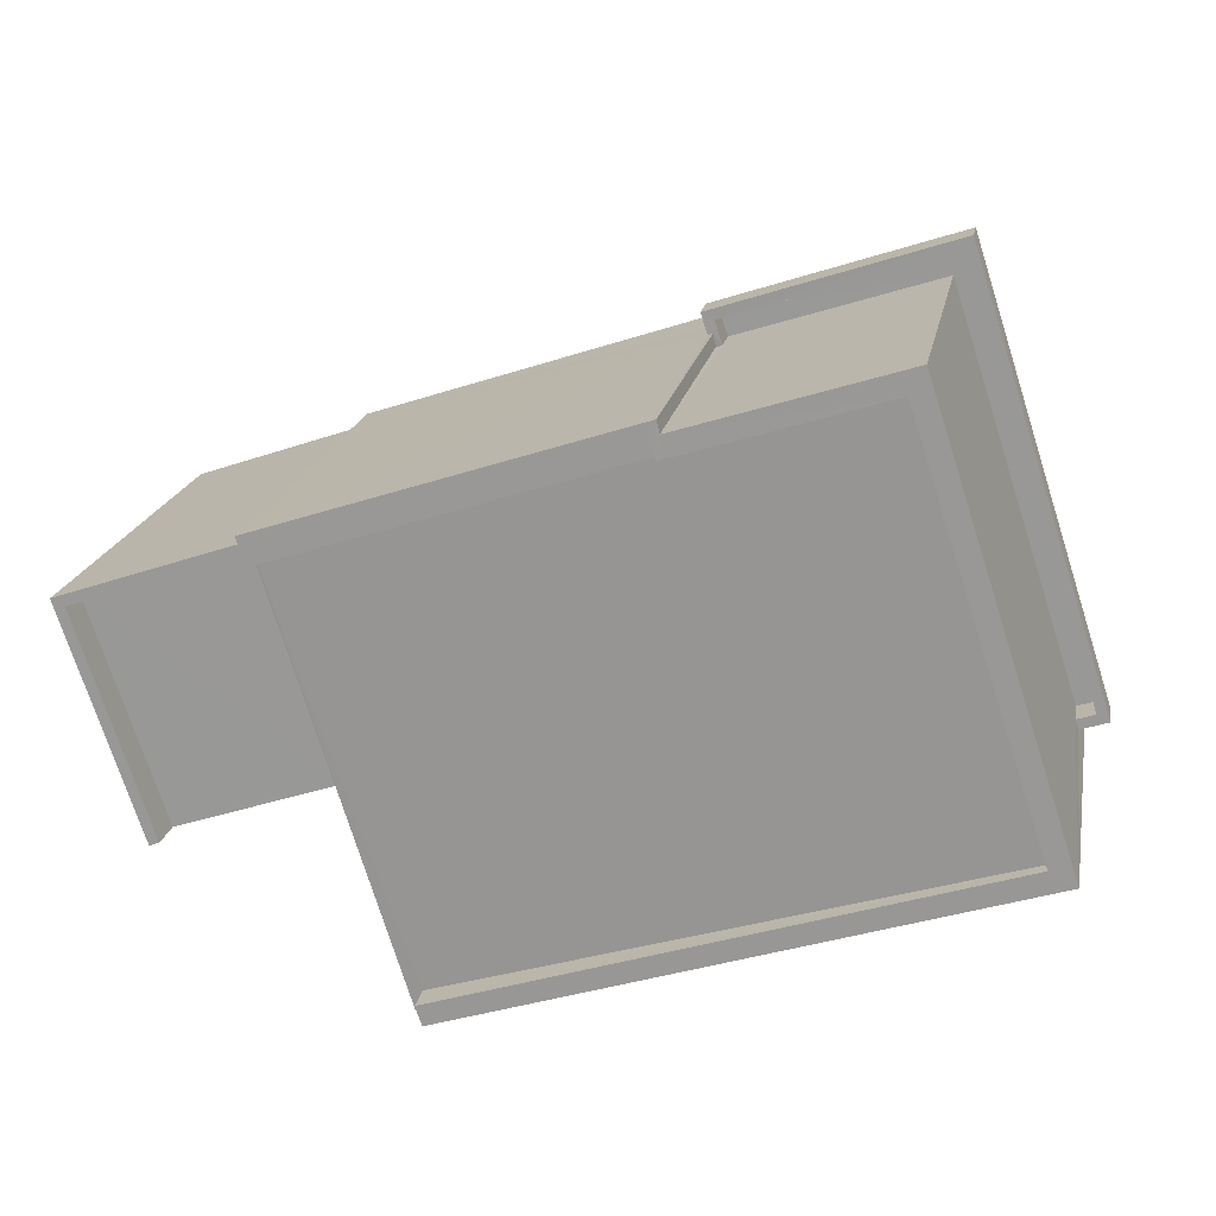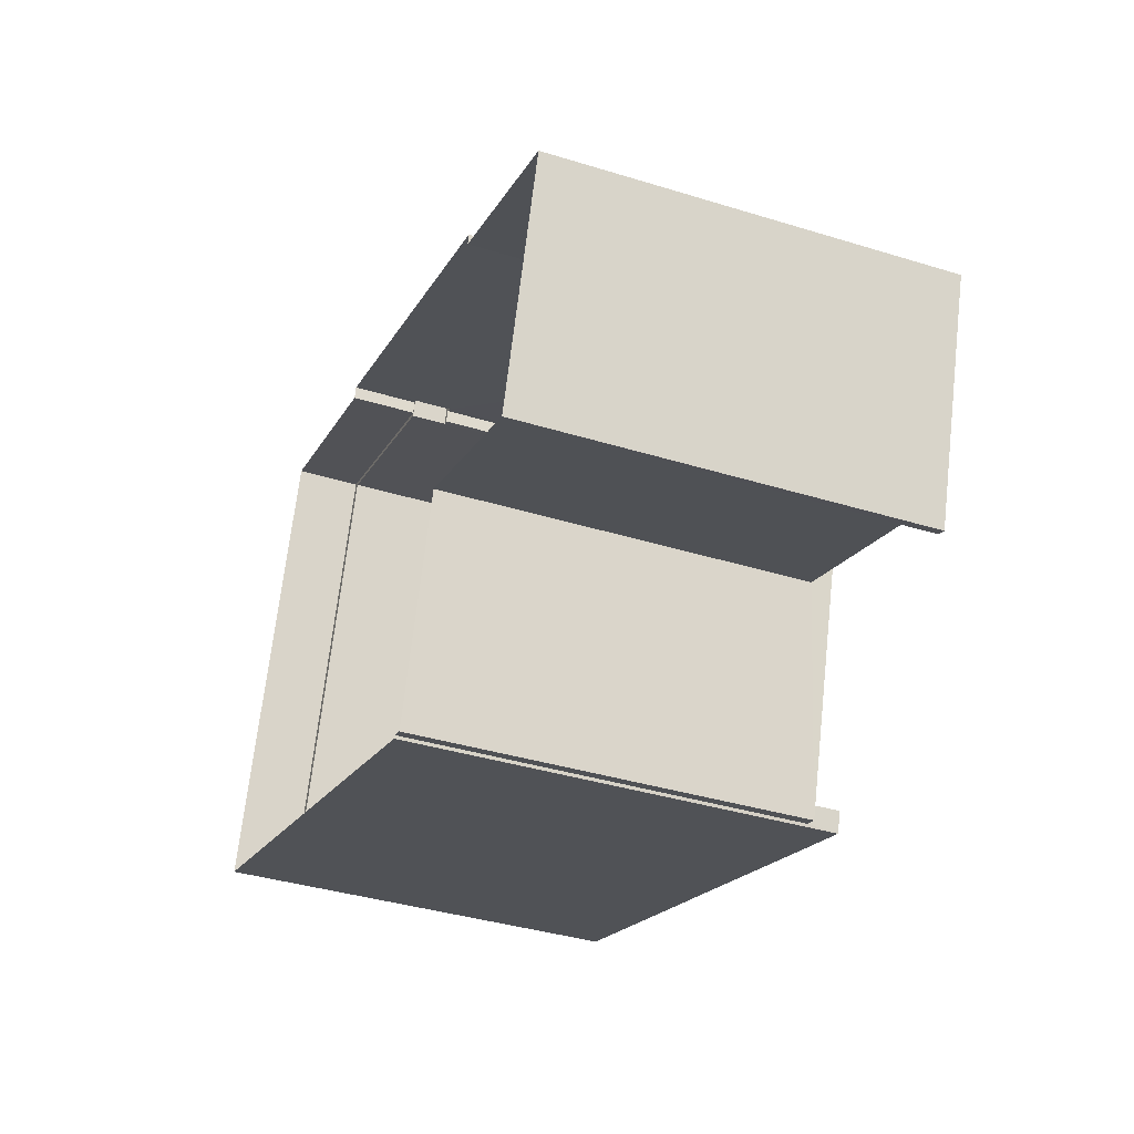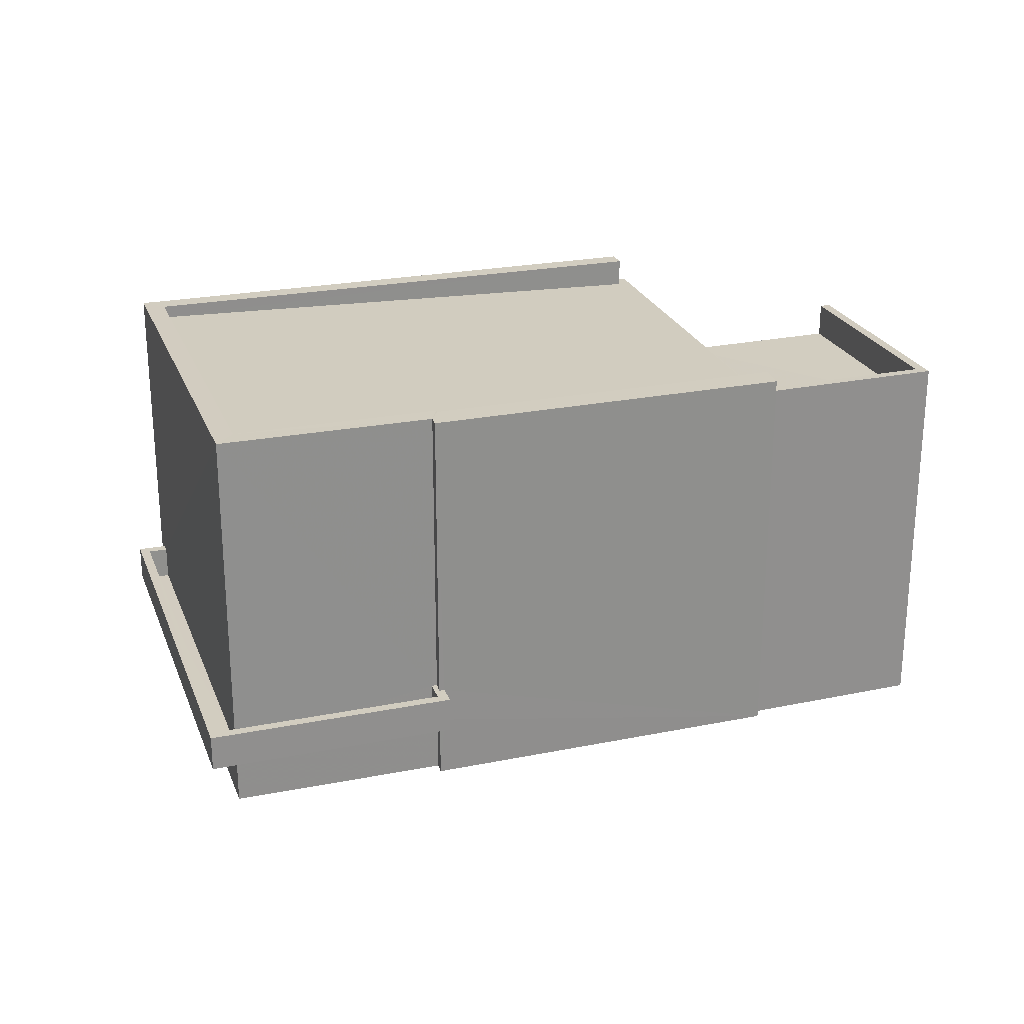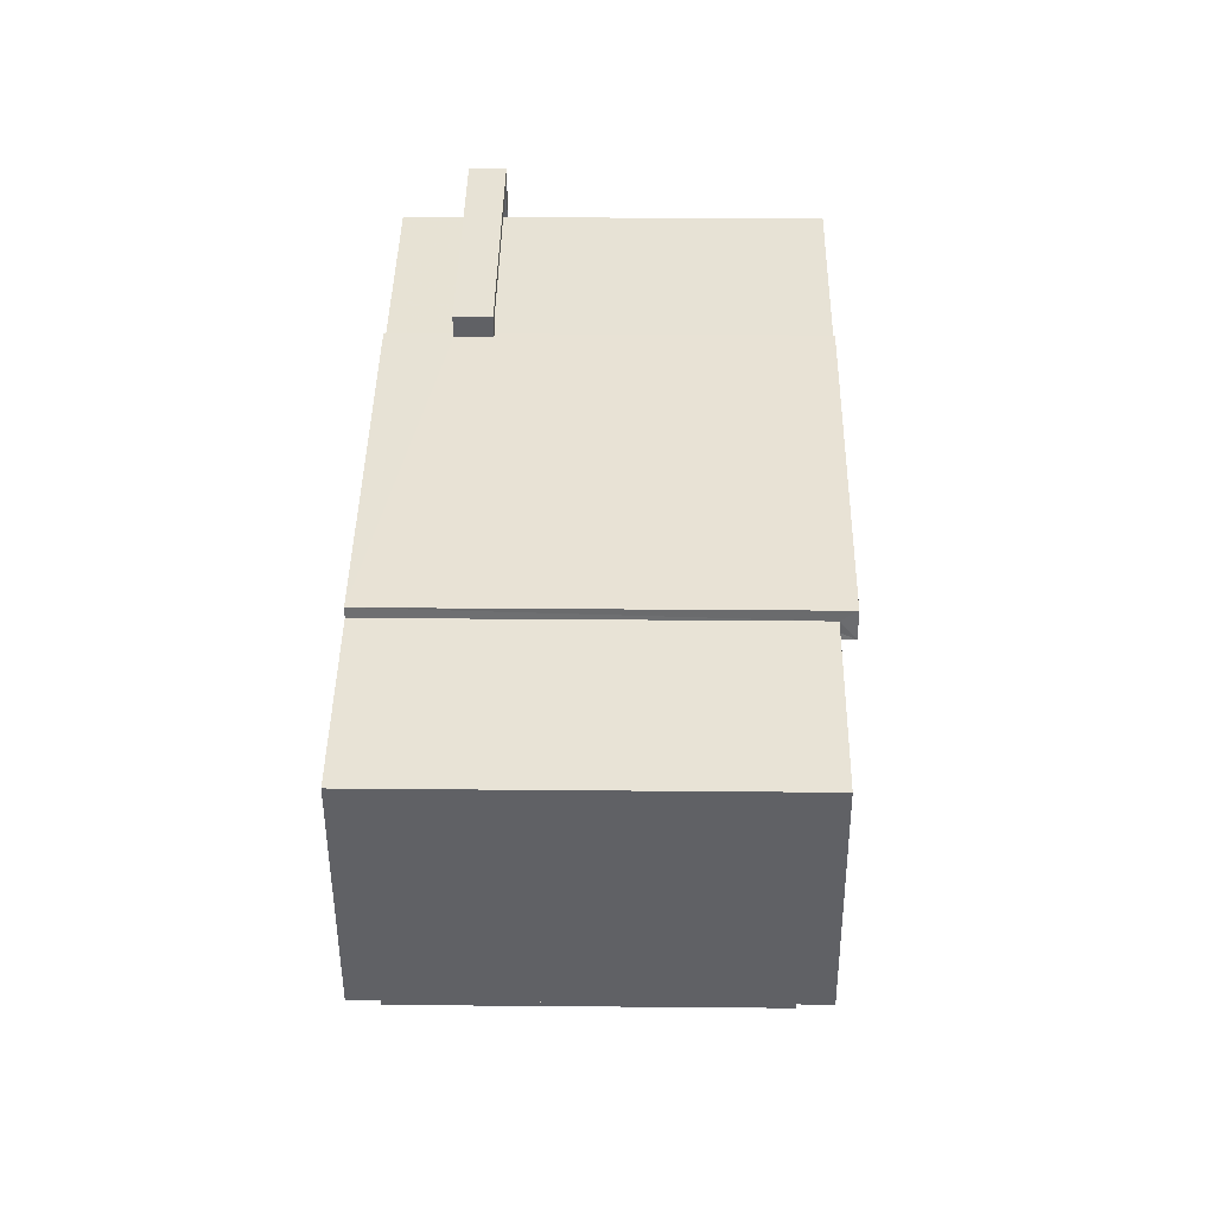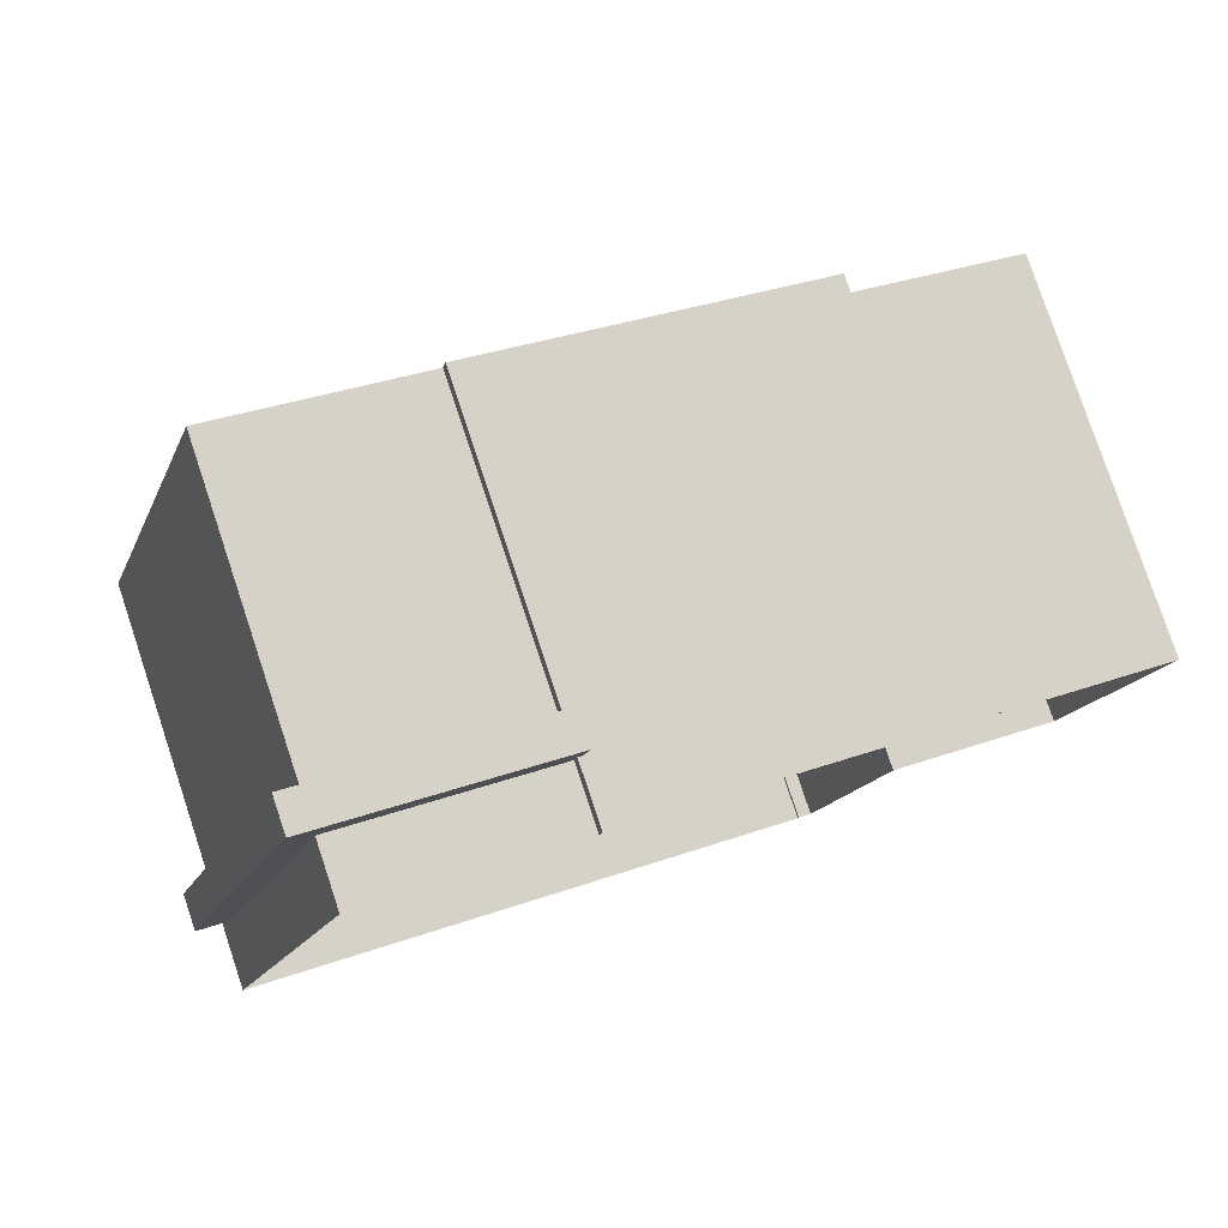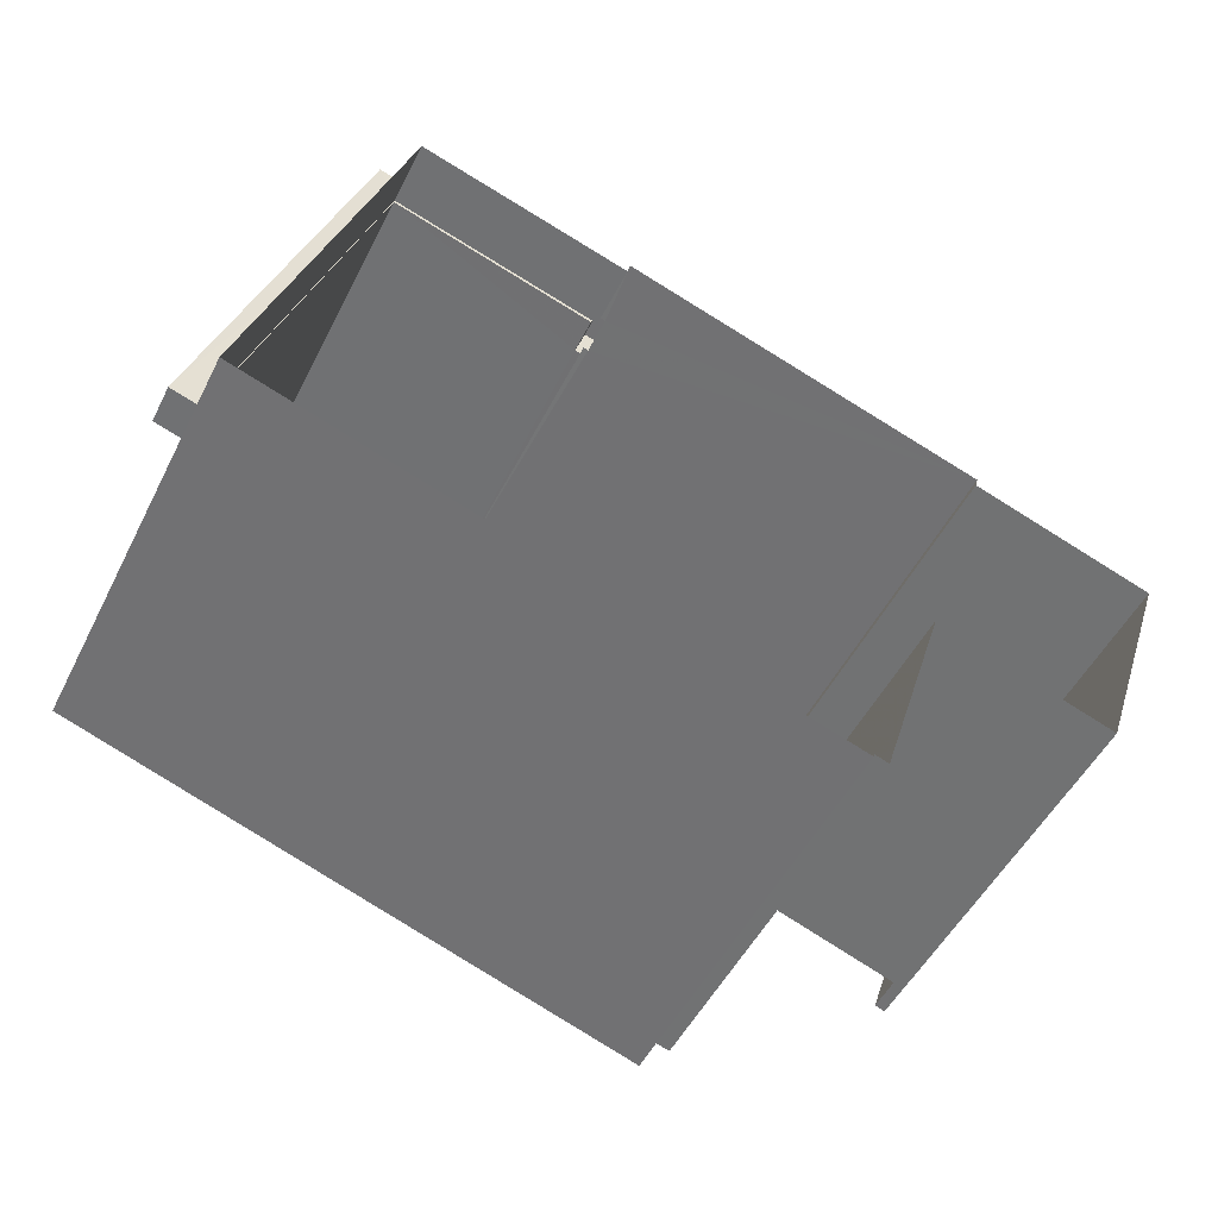
<metadata>
{"format":"obj","ext":"obj","renderer":"f3d","projection":"perspective","resolution":1024,"background":"white","views":[{"elev":19.2,"azim":10.7,"up":"+Y"},{"elev":-38.0,"azim":-111.4,"up":"+Y"},{"elev":24.3,"azim":179.9,"up":"+Z"},{"elev":22.6,"azim":-89.0,"up":"+Y"},{"elev":80.0,"azim":161.5,"up":"+Y"},{"elev":-50.3,"azim":153.9,"up":"+Y"}]}
</metadata>
<code>
v -8.901e+04 -1.011e+05 1.817
v -8.901e+04 -1.011e+05 1.815
v -8.901e+04 -1.011e+05 1.816
v -8.9e+04 -1.011e+05 1.818
v -8.9e+04 -1.011e+05 1.818
v -8.9e+04 -1.01e+05 1.813
v -8.901e+04 -1.011e+05 1.814
v -8.901e+04 -1.011e+05 1.814
v -8.9e+04 -1.01e+05 1.813
v -8.899e+04 -1.011e+05 1.815
v -8.9e+04 -1.011e+05 1.818
v -8.899e+04 -1.01e+05 1.812
v -8.899e+04 -1.01e+05 3.643
v -8.9e+04 -1.01e+05 3.643
v -8.9e+04 -1.01e+05 3.643
v -8.899e+04 -1.011e+05 3.646
v -8.899e+04 -1.011e+05 3.646
v -8.9e+04 -1.01e+05 3.643
v -8.9e+04 -1.01e+05 3.643
v -8.899e+04 -1.01e+05 3.642
v -8.899e+04 -1.011e+05 4.696
v -8.899e+04 -1.011e+05 4.696
v -8.899e+04 -1.011e+05 4.696
v -8.899e+04 -1.011e+05 4.696
v -8.9e+04 -1.01e+05 4.693
v -8.9e+04 -1.01e+05 4.693
v -8.9e+04 -1.01e+05 4.693
v -8.9e+04 -1.01e+05 4.693
v -8.9e+04 -1.01e+05 4.693
v -8.9e+04 -1.01e+05 4.693
v -8.899e+04 -1.01e+05 4.692
v -8.899e+04 -1.01e+05 4.692
v -8.901e+04 -1.011e+05 12.09
v -8.901e+04 -1.011e+05 12.09
v -8.901e+04 -1.011e+05 12.09
v -8.901e+04 -1.011e+05 12.09
v -8.901e+04 -1.011e+05 12.09
v -8.901e+04 -1.011e+05 12.09
v -8.901e+04 -1.011e+05 13.09
v -8.901e+04 -1.011e+05 13.09
v -8.901e+04 -1.011e+05 13.09
v -8.901e+04 -1.011e+05 13.08
v -8.901e+04 -1.011e+05 13.09
v -8.901e+04 -1.011e+05 13.09
v -8.899e+04 -1.01e+05 3.692
v -8.9e+04 -1.01e+05 3.693
v -8.899e+04 -1.01e+05 3.693
v -8.9e+04 -1.01e+05 3.693
v -8.899e+04 -1.011e+05 3.696
v -8.899e+04 -1.011e+05 3.696
v -8.899e+04 -1.011e+05 13.52
v -8.9e+04 -1.011e+05 13.52
v -8.899e+04 -1.011e+05 13.52
v -8.899e+04 -1.01e+05 13.52
v -8.9e+04 -1.011e+05 13.52
v -8.901e+04 -1.011e+05 13.52
v -8.901e+04 -1.011e+05 13.52
v -8.9e+04 -1.01e+05 13.52
v -8.9e+04 -1.01e+05 13.52
v -8.9e+04 -1.01e+05 13.52
v -8.899e+04 -1.01e+05 13.52
v -8.9e+04 -1.01e+05 13.52
v -8.9e+04 -1.01e+05 12.96
v -8.901e+04 -1.011e+05 12.65
v -8.9e+04 -1.01e+05 12.96
v -8.899e+04 -1.011e+05 13.15
v -8.899e+04 -1.01e+05 13.14
v -8.901e+04 -1.011e+05 12.65
v -8.901e+04 -1.011e+05 12.65
v -8.9e+04 -1.011e+05 12.67
v -8.9e+04 -1.011e+05 12.67
v -8.9e+04 -1.011e+05 12.66
f 1 2 3
f 4 3 5
f 6 7 8
f 2 7 3
f 6 8 9
f 10 11 5
f 12 10 6
f 10 5 3
f 3 7 6
f 10 3 6
f 13 14 15
f 16 13 17
f 18 19 15
f 20 17 13
f 19 20 13
f 19 13 15
f 21 22 23
f 22 24 23
f 25 26 27
f 28 25 29
f 30 28 29
f 23 24 31
f 30 29 31
f 32 23 31
f 29 32 31
f 29 25 27
f 33 34 35
f 36 33 37
f 36 37 38
f 35 37 33
f 39 40 41
f 41 40 42
f 39 43 40
f 42 40 44
f 45 46 47
f 46 48 47
f 49 45 47
f 50 49 47
f 51 52 53
f 54 51 53
f 51 55 52
f 56 57 58
f 59 56 58
f 60 59 58
f 54 60 61
f 58 62 60
f 54 61 51
f 61 60 62
f 63 64 65
f 66 67 65
f 64 68 69
f 70 71 72
f 66 65 71
f 72 64 69
f 71 65 64
f 72 71 64
f 15 6 9
f 15 14 6
f 38 69 68
f 38 37 69
f 6 14 13
f 12 6 13
f 35 34 3
f 3 34 1
f 1 34 39
f 34 43 39
f 18 30 19
f 18 28 30
f 45 32 29
f 46 45 29
f 10 12 16
f 10 22 53
f 53 21 54
f 12 13 16
f 21 47 54
f 50 47 21
f 10 16 22
f 22 21 53
f 59 25 28
f 56 59 28
f 15 9 18
f 56 28 8
f 18 9 8
f 28 18 8
f 48 27 47
f 47 27 54
f 54 27 60
f 27 26 60
f 32 45 49
f 23 32 49
f 67 61 62
f 65 67 62
f 40 34 33
f 40 43 34
f 31 24 17
f 20 31 17
f 22 17 24
f 22 16 17
f 69 35 72
f 72 35 4
f 69 37 35
f 4 35 3
f 1 39 41
f 2 1 41
f 66 55 51
f 66 71 55
f 50 23 49
f 50 21 23
f 11 53 52
f 11 10 53
f 55 70 52
f 52 70 11
f 55 71 70
f 11 70 5
f 57 63 58
f 57 64 63
f 27 48 46
f 29 27 46
f 44 40 33
f 36 44 33
f 65 62 58
f 63 65 58
f 31 19 30
f 31 20 19
f 66 51 61
f 67 66 61
f 5 72 4
f 5 70 72
f 26 59 60
f 26 25 59
f 7 42 8
f 64 57 44
f 68 64 44
f 36 38 68
f 8 42 56
f 42 57 56
f 36 68 44
f 44 57 42
f 42 2 41
f 42 7 2

</code>
